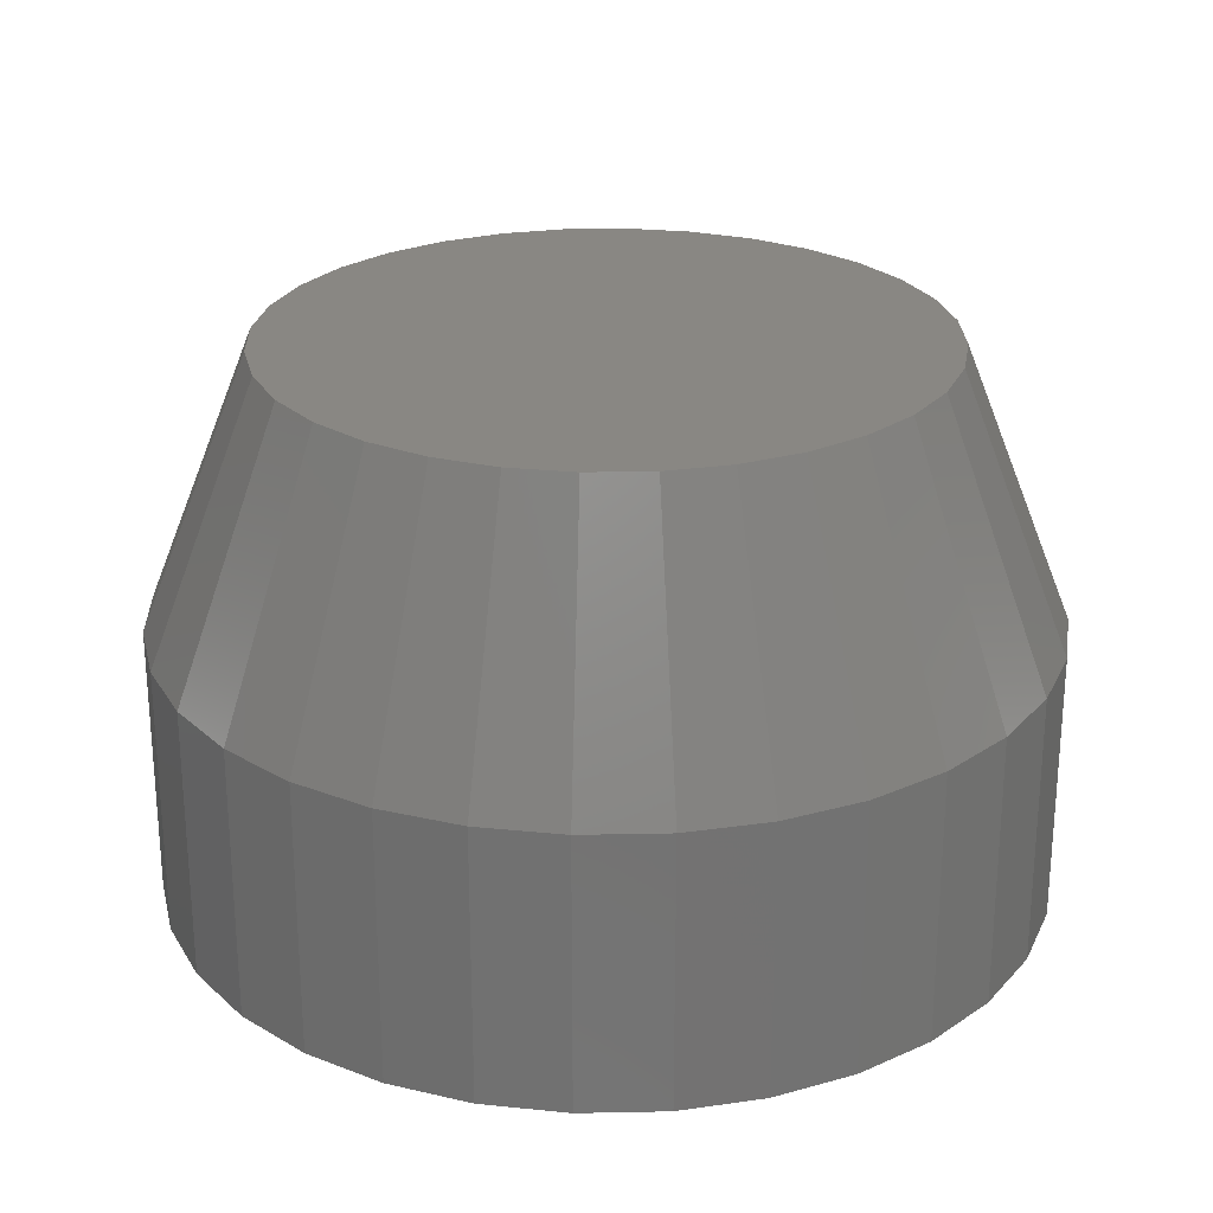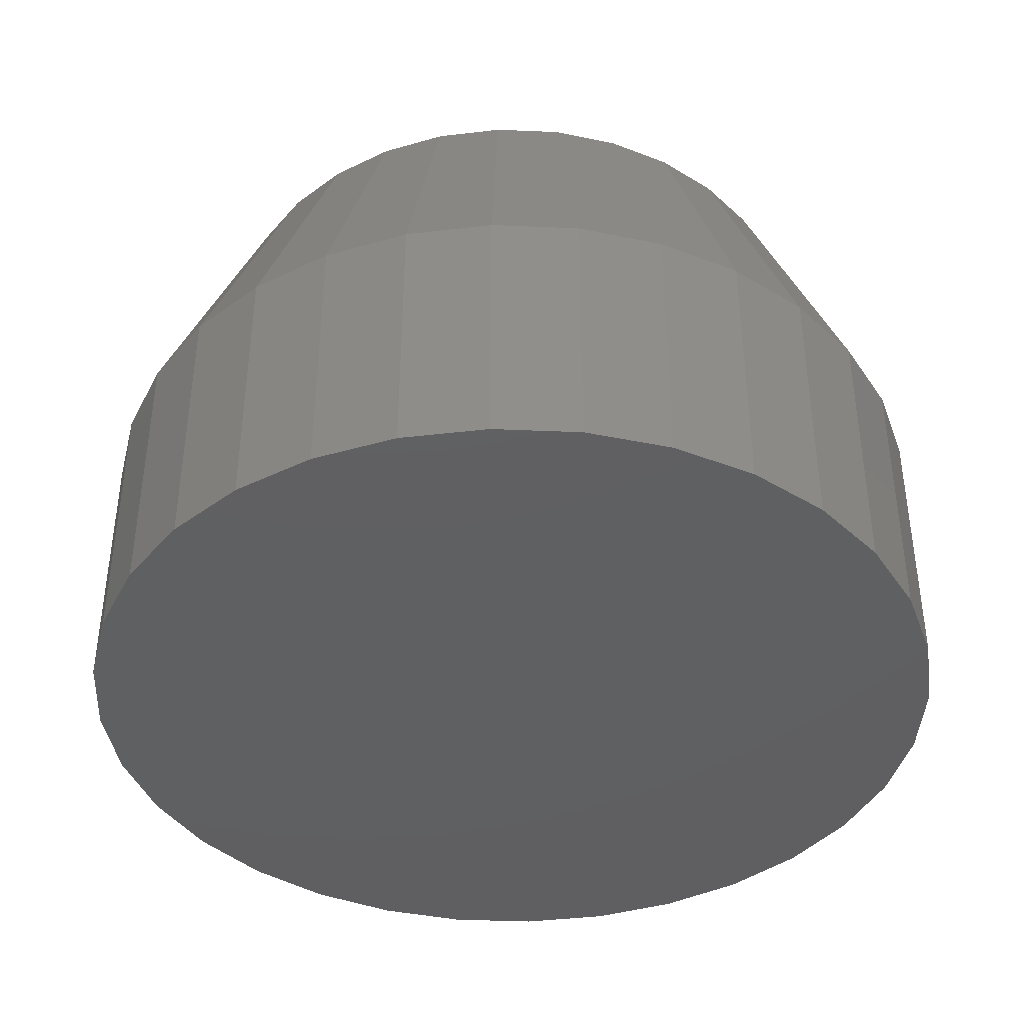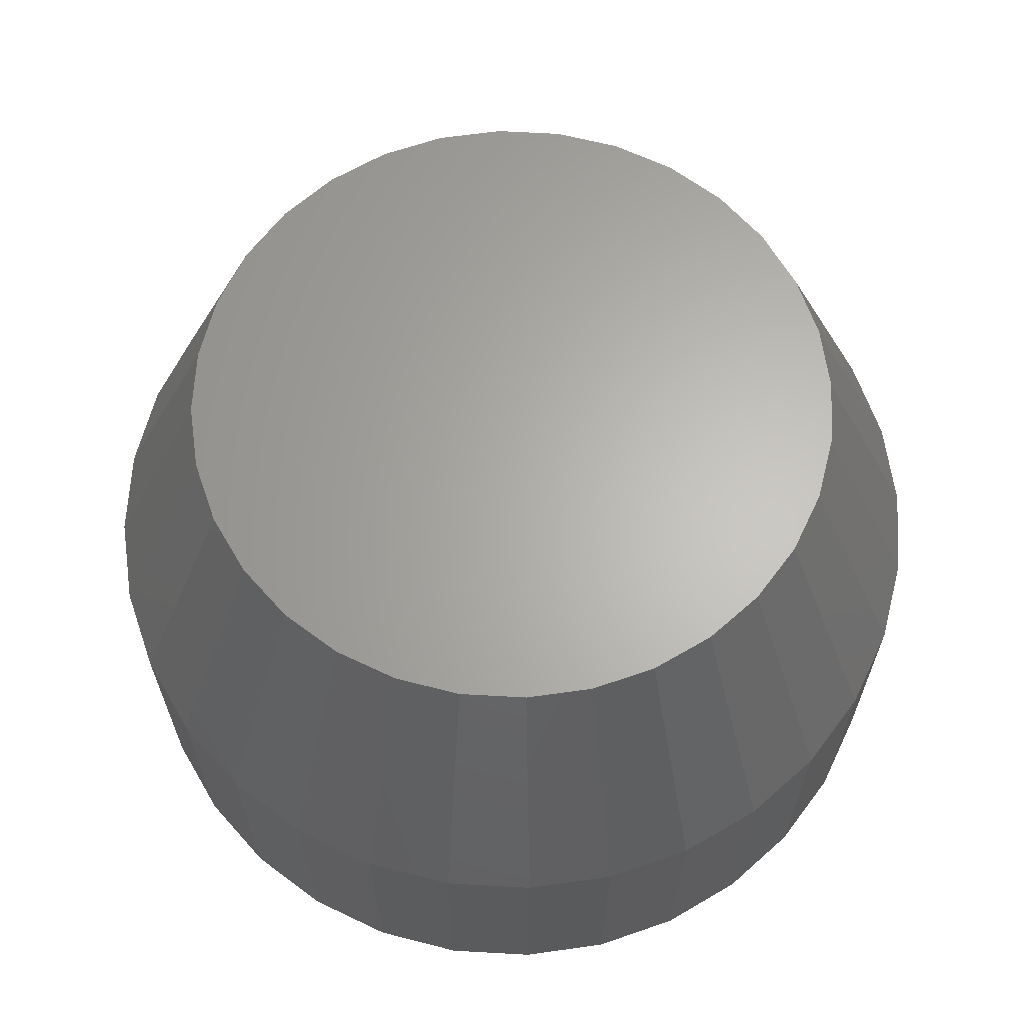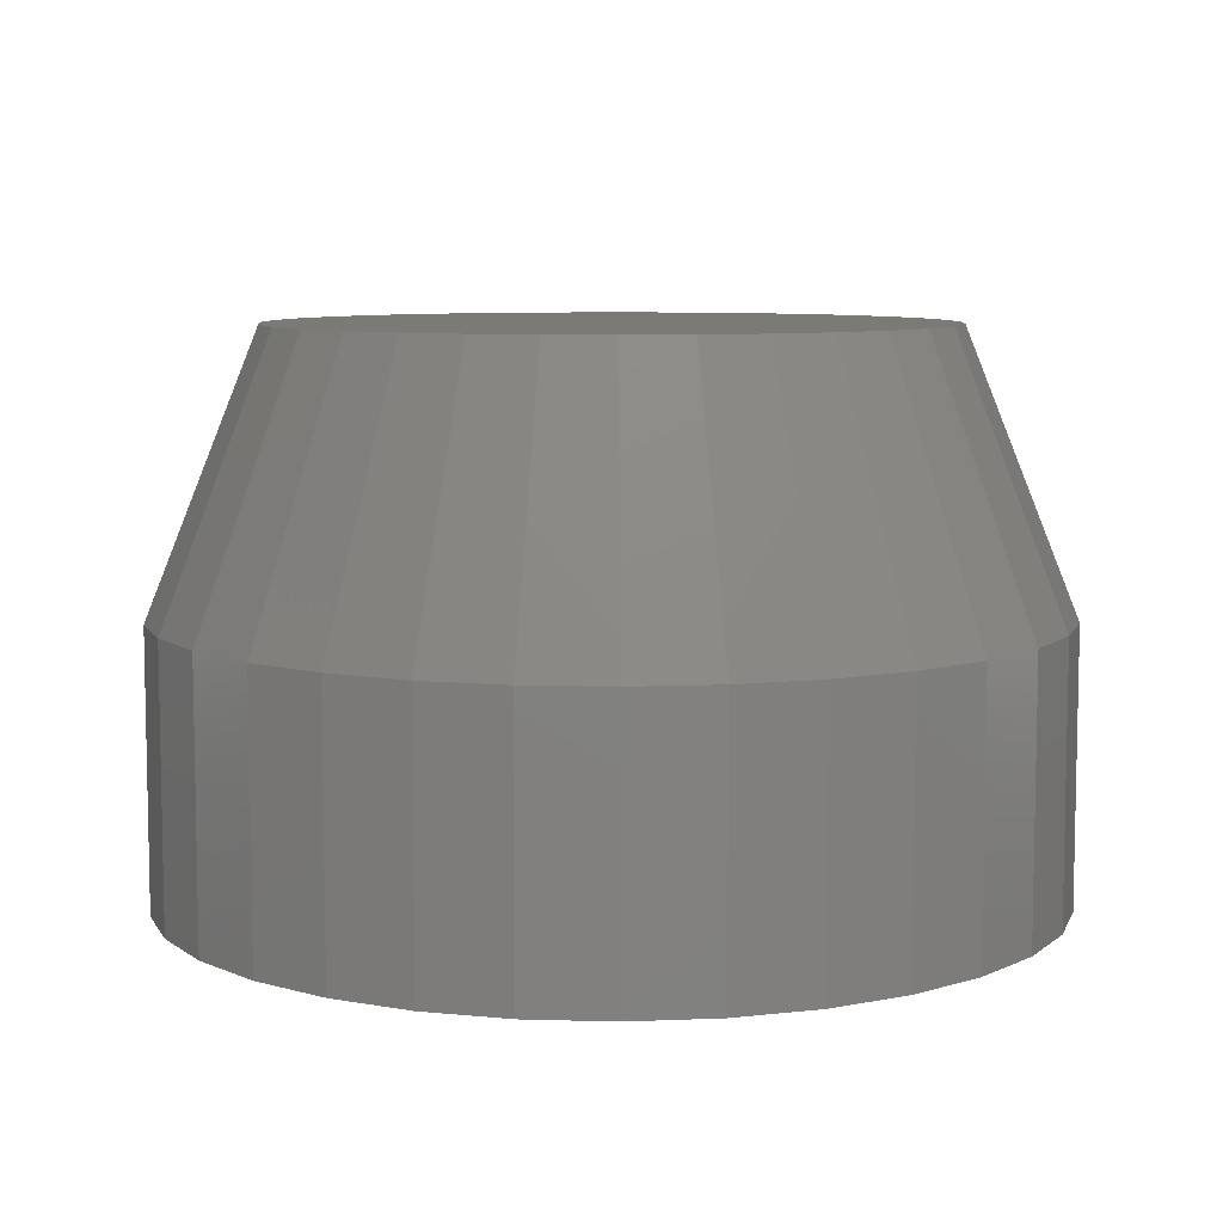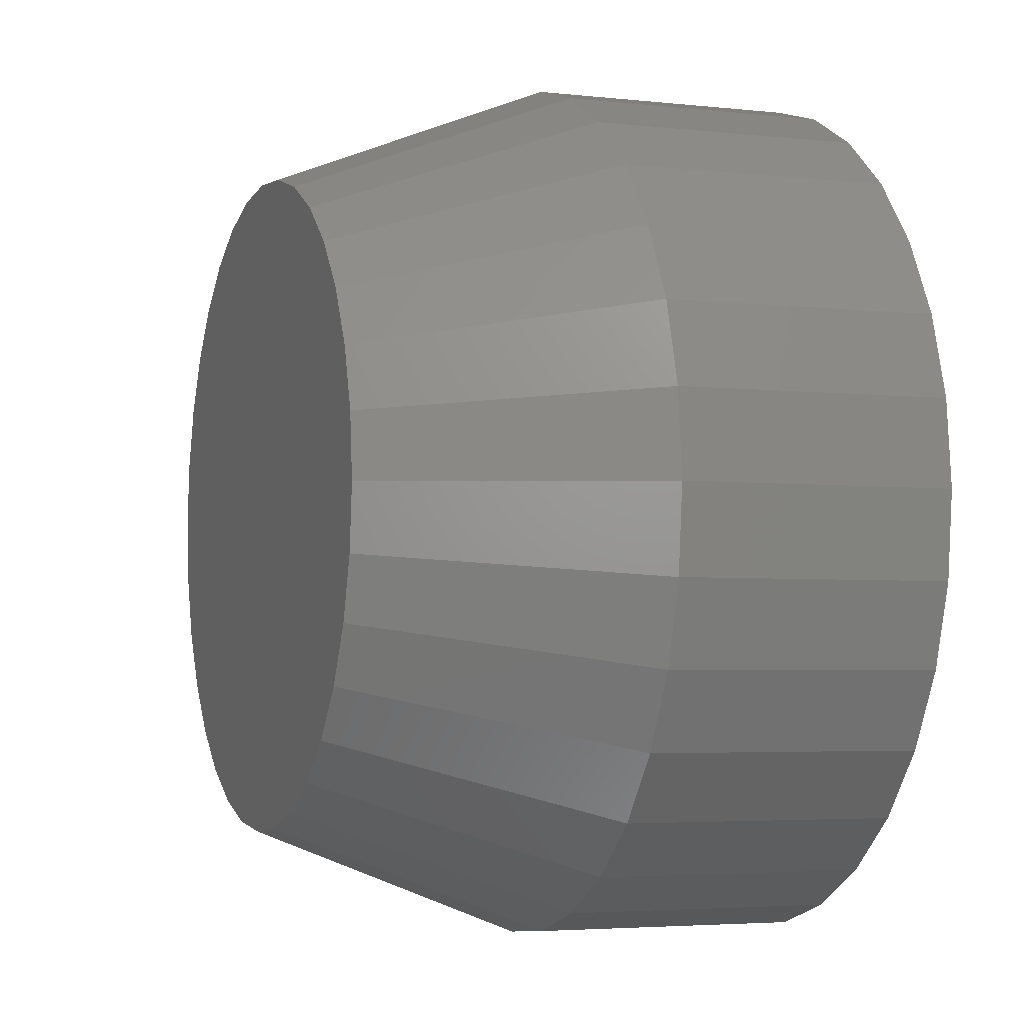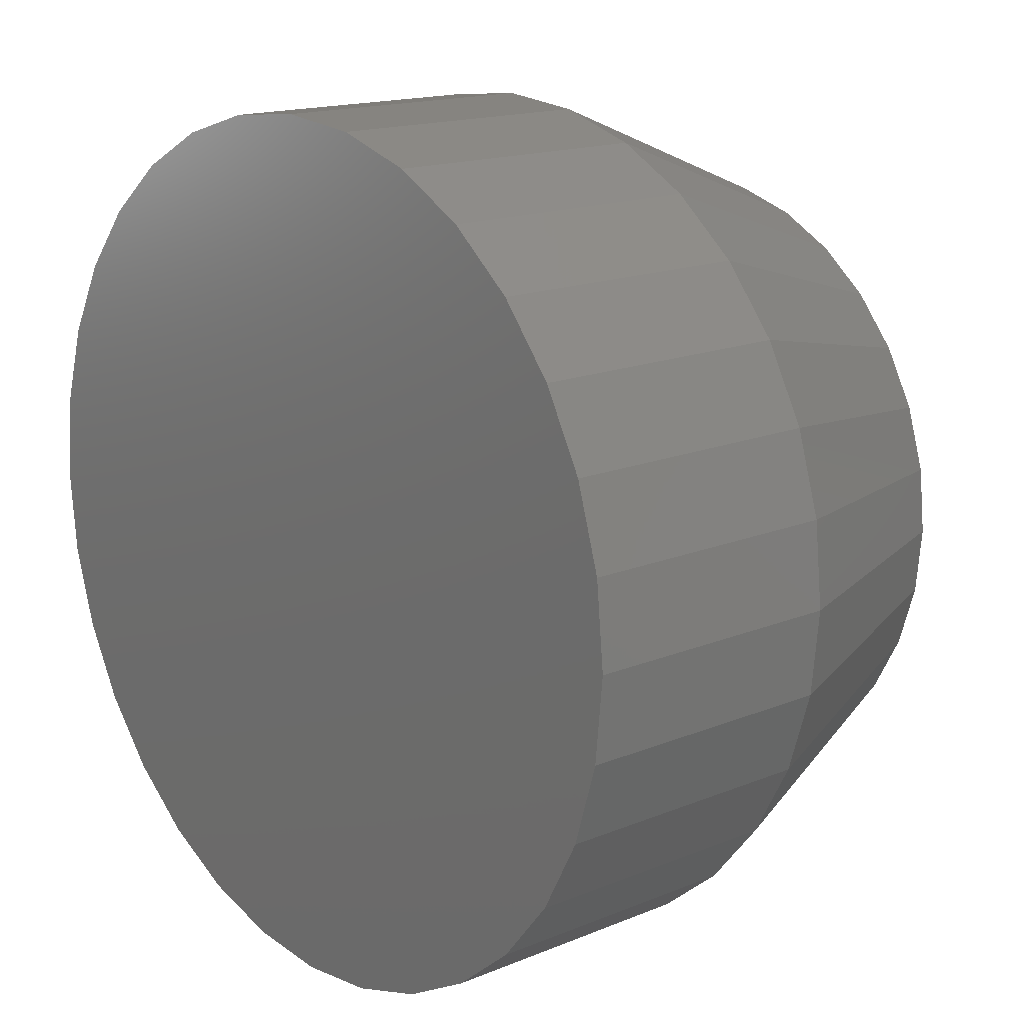
<metadata>
{"format":"stl","ext":"stl","renderer":"f3d","projection":"perspective","resolution":1024,"background":"white","views":[{"elev":25.1,"azim":-75.0,"up":"+Y"},{"elev":-40.4,"azim":58.9,"up":"+Y"},{"elev":64.5,"azim":-114.9,"up":"+Y"},{"elev":7.8,"azim":-34.8,"up":"+Y"},{"elev":-3.9,"azim":-110.2,"up":"+Z"},{"elev":15.9,"azim":49.4,"up":"+Z"}]}
</metadata>
<code>
# stl→obj: 96 verts, 188 faces
v 0.6067 4.712e-17 0.409
v 0.6155 4.761e-17 0.4117
v 0.6247 4.812e-17 0.4126
v 0.6338 4.863e-17 0.4117
v 0.6427 4.912e-17 0.409
v 0.5985 4.667e-17 0.4047
v 0.6508 4.957e-17 0.4047
v 0.5914 4.627e-17 0.3988
v 0.6579 4.997e-17 0.3988
v 0.5856 4.595e-17 0.3917
v 0.6638 5.029e-17 0.3917
v 0.5812 4.571e-17 0.3835
v 0.6681 5.053e-17 0.3835
v 0.5785 4.556e-17 0.3747
v 0.6708 5.068e-17 0.3747
v 0.6681 5.053e-17 0.3475
v 0.5812 4.571e-17 0.3475
v 0.6708 5.068e-17 0.3564
v 0.5856 4.595e-17 0.3394
v 0.6638 5.029e-17 0.3394
v 0.5914 4.627e-17 0.3323
v 0.6579 4.997e-17 0.3323
v 0.5985 4.667e-17 0.3264
v 0.6508 4.957e-17 0.3264
v 0.6067 4.712e-17 0.3221
v 0.6427 4.912e-17 0.3221
v 0.6155 4.761e-17 0.3194
v 0.6247 4.812e-17 0.3185
v 0.6338 4.863e-17 0.3194
v 0.5785 4.556e-17 0.3564
v 0.5776 4.551e-17 0.3655
v 0.6717 5.073e-17 0.3655
v 0.6873 -0.03906 0.3655
v 0.6873 -0.07812 0.3655
v 0.6861 -0.03906 0.3533
v 0.6861 -0.07812 0.3533
v 0.6826 -0.03906 0.3416
v 0.6826 -0.07812 0.3416
v 0.6768 -0.03906 0.3307
v 0.6768 -0.07812 0.3307
v 0.669 -0.03906 0.3212
v 0.669 -0.07812 0.3212
v 0.6595 -0.03906 0.3134
v 0.6595 -0.07812 0.3134
v 0.6487 -0.03906 0.3076
v 0.6487 -0.07812 0.3076
v 0.6369 -0.03906 0.3041
v 0.6369 -0.07812 0.3041
v 0.6247 -0.03906 0.3029
v 0.6247 -0.07812 0.3029
v 0.6124 -0.03906 0.3041
v 0.6124 -0.07812 0.3041
v 0.6007 -0.03906 0.3076
v 0.6007 -0.07812 0.3076
v 0.5899 -0.03906 0.3134
v 0.5899 -0.07812 0.3134
v 0.5804 -0.03906 0.3212
v 0.5804 -0.07812 0.3212
v 0.5726 -0.03906 0.3307
v 0.5726 -0.07812 0.3307
v 0.5668 -0.03906 0.3416
v 0.5668 -0.07812 0.3416
v 0.5632 -0.03906 0.3533
v 0.5632 -0.07812 0.3533
v 0.562 -0.03906 0.3655
v 0.562 -0.07812 0.3655
v 0.5632 -0.03906 0.3778
v 0.5632 -0.07812 0.3778
v 0.5668 -0.03906 0.3895
v 0.5668 -0.07812 0.3895
v 0.5726 -0.03906 0.4004
v 0.5726 -0.07812 0.4004
v 0.5804 -0.03906 0.4099
v 0.5804 -0.07812 0.4099
v 0.5899 -0.03906 0.4176
v 0.5899 -0.07812 0.4176
v 0.6007 -0.03906 0.4234
v 0.6007 -0.07812 0.4234
v 0.6124 -0.03906 0.427
v 0.6124 -0.07812 0.427
v 0.6247 -0.03906 0.4282
v 0.6247 -0.07812 0.4282
v 0.6369 -0.03906 0.427
v 0.6369 -0.07812 0.427
v 0.6487 -0.03906 0.4234
v 0.6487 -0.07812 0.4234
v 0.6595 -0.03906 0.4176
v 0.6595 -0.07812 0.4176
v 0.669 -0.03906 0.4099
v 0.669 -0.07812 0.4099
v 0.6768 -0.03906 0.4004
v 0.6768 -0.07812 0.4004
v 0.6826 -0.03906 0.3895
v 0.6826 -0.07812 0.3895
v 0.6861 -0.03906 0.3778
v 0.6861 -0.07812 0.3778
f 1 2 3
f 1 3 4
f 5 1 4
f 6 1 5
f 7 6 5
f 8 6 7
f 9 8 7
f 10 8 9
f 11 10 9
f 12 10 11
f 13 12 11
f 14 12 13
f 15 14 13
f 16 17 18
f 19 17 16
f 20 19 16
f 21 19 20
f 22 21 20
f 23 21 22
f 24 23 22
f 25 23 24
f 26 25 24
f 27 25 26
f 28 27 26
f 29 28 26
f 17 30 18
f 18 30 31
f 18 31 32
f 32 31 14
f 32 14 15
f 33 34 35
f 35 34 36
f 35 36 37
f 37 36 38
f 37 38 39
f 39 38 40
f 39 40 41
f 41 40 42
f 41 42 43
f 43 42 44
f 43 44 45
f 45 44 46
f 45 46 47
f 47 46 48
f 47 48 49
f 49 48 50
f 49 50 51
f 51 50 52
f 51 52 53
f 53 52 54
f 53 54 55
f 55 54 56
f 55 56 57
f 57 56 58
f 57 58 59
f 59 58 60
f 59 60 61
f 61 60 62
f 61 62 63
f 63 62 64
f 63 64 65
f 65 64 66
f 65 66 67
f 67 66 68
f 67 68 69
f 69 68 70
f 69 70 71
f 71 70 72
f 71 72 73
f 73 72 74
f 73 74 75
f 75 74 76
f 75 76 77
f 77 76 78
f 77 78 79
f 79 78 80
f 79 80 81
f 81 80 82
f 81 82 83
f 83 82 84
f 83 84 85
f 85 84 86
f 85 86 87
f 87 86 88
f 87 88 89
f 89 88 90
f 89 90 91
f 91 90 92
f 91 92 93
f 93 92 94
f 93 94 95
f 95 94 96
f 95 96 33
f 33 96 34
f 32 95 33
f 32 15 95
f 65 14 31
f 65 67 14
f 13 93 95
f 13 95 15
f 11 91 93
f 11 93 13
f 9 89 91
f 9 91 11
f 7 87 89
f 7 89 9
f 5 85 87
f 5 87 7
f 4 83 85
f 4 85 5
f 3 81 83
f 3 83 4
f 2 79 81
f 2 81 3
f 1 77 79
f 1 79 2
f 6 75 77
f 6 77 1
f 8 73 75
f 8 75 6
f 10 71 73
f 10 73 8
f 12 69 71
f 12 71 10
f 67 69 14
f 14 69 12
f 31 63 65
f 31 30 63
f 33 18 32
f 33 35 18
f 17 61 63
f 17 63 30
f 19 59 61
f 19 61 17
f 21 57 59
f 21 59 19
f 23 55 57
f 23 57 21
f 25 53 55
f 25 55 23
f 27 51 53
f 27 53 25
f 28 49 51
f 28 51 27
f 29 47 49
f 29 49 28
f 26 45 47
f 26 47 29
f 24 43 45
f 24 45 26
f 22 41 43
f 22 43 24
f 20 39 41
f 20 41 22
f 16 37 39
f 16 39 20
f 35 37 18
f 18 37 16
f 80 84 82
f 84 80 78
f 84 78 86
f 86 78 76
f 86 76 88
f 88 76 74
f 88 74 90
f 90 74 72
f 90 72 92
f 40 58 42
f 42 58 56
f 42 56 44
f 44 56 54
f 44 54 46
f 46 54 52
f 46 52 48
f 48 52 50
f 92 72 94
f 94 72 70
f 94 70 96
f 96 70 68
f 96 68 34
f 34 68 66
f 34 66 36
f 36 66 64
f 36 64 38
f 38 64 62
f 38 62 40
f 40 62 60
f 40 60 58

</code>
